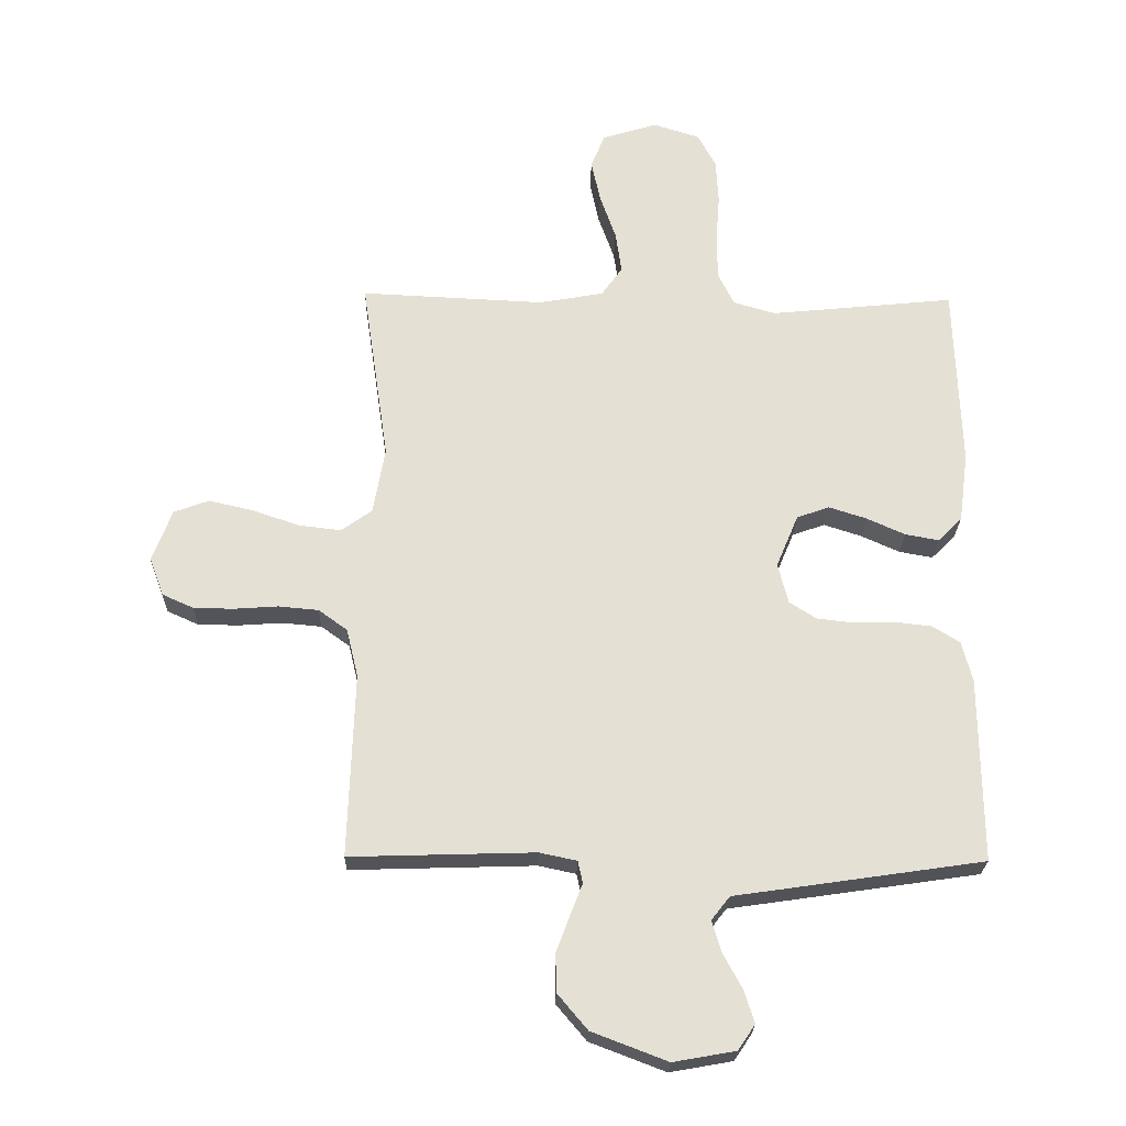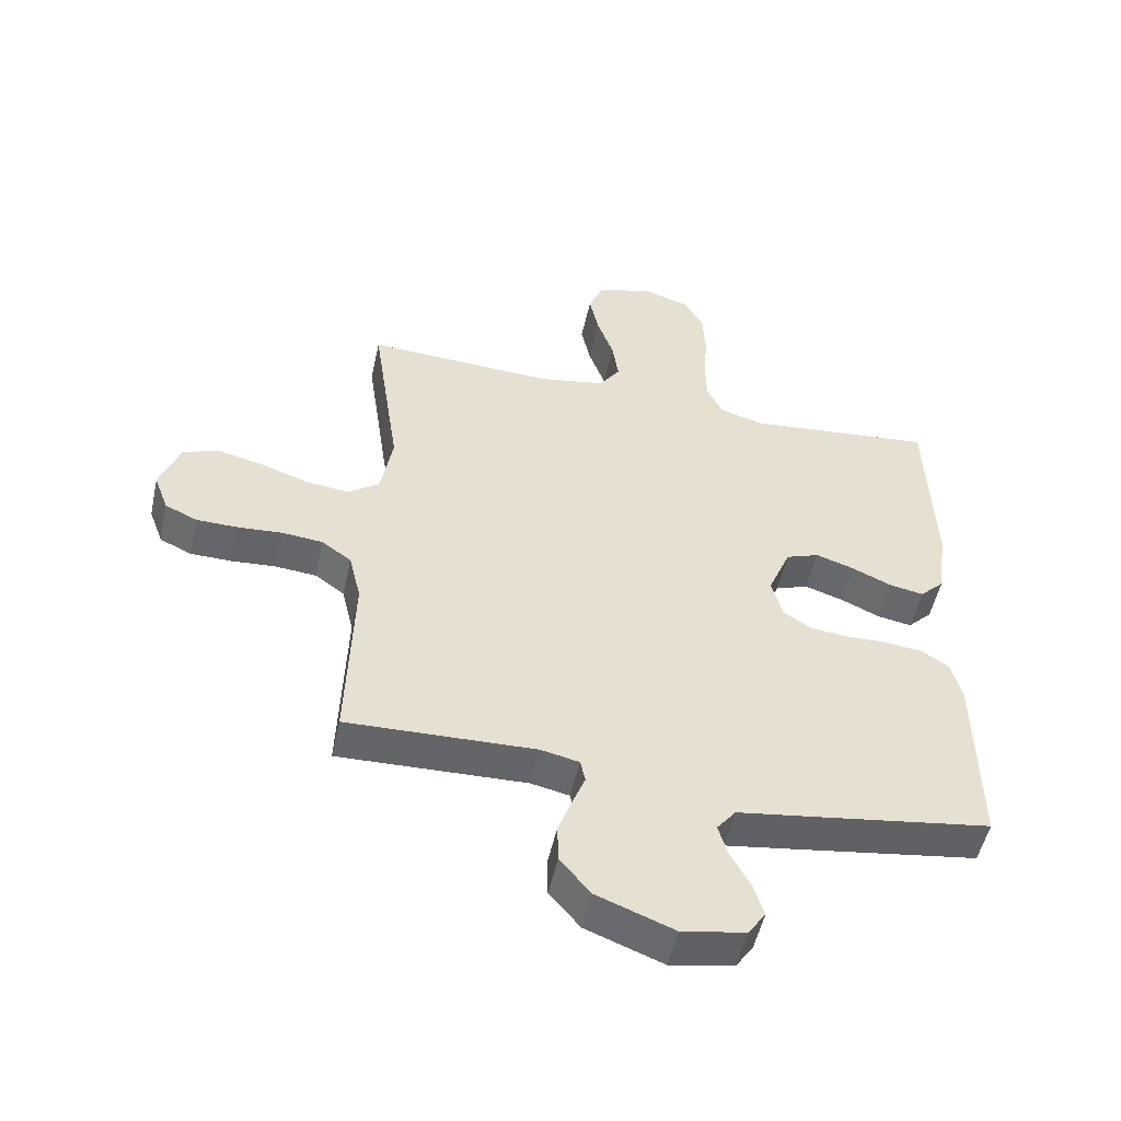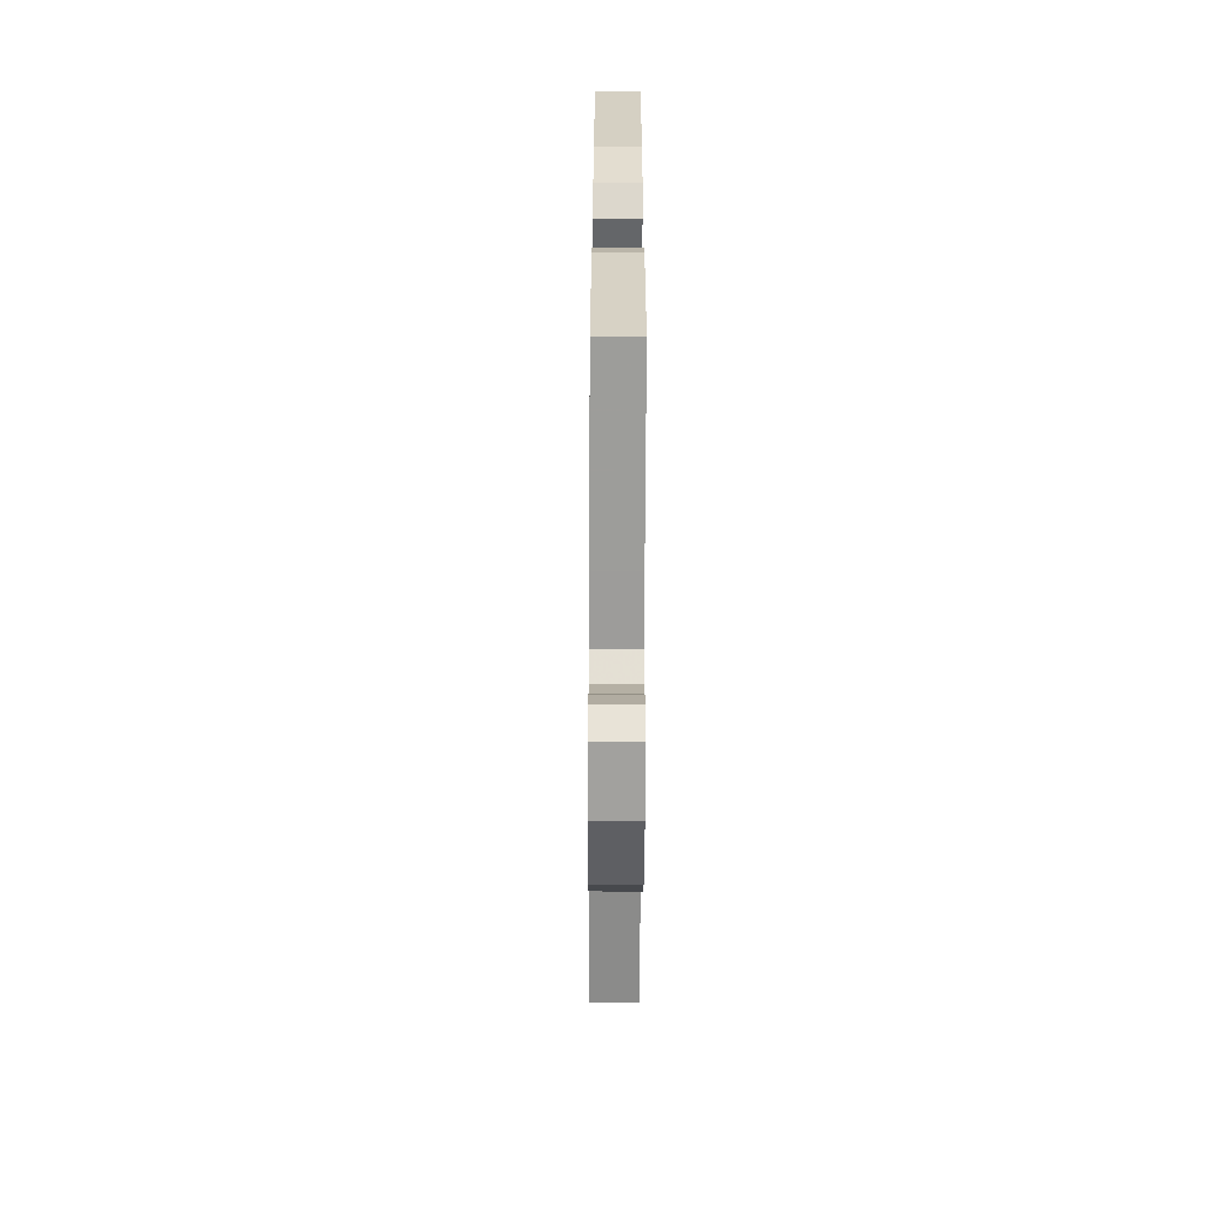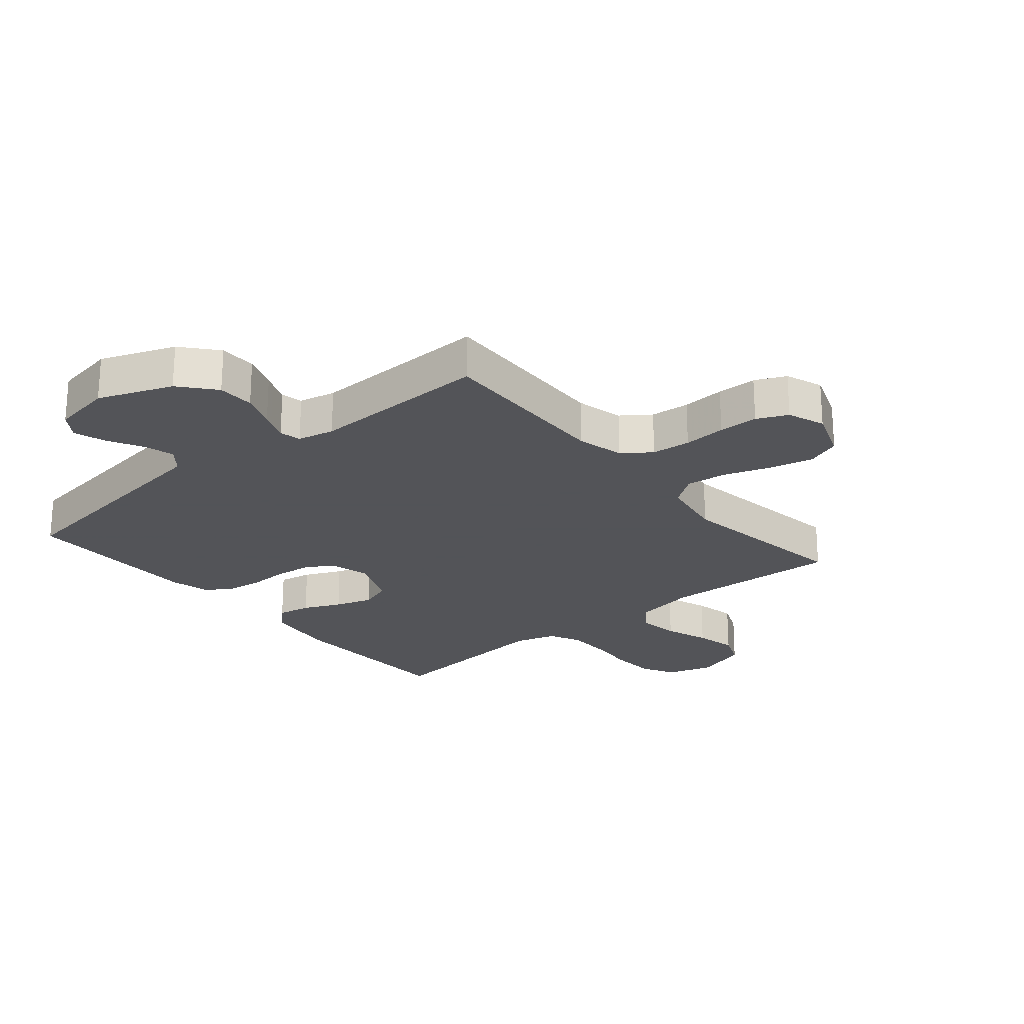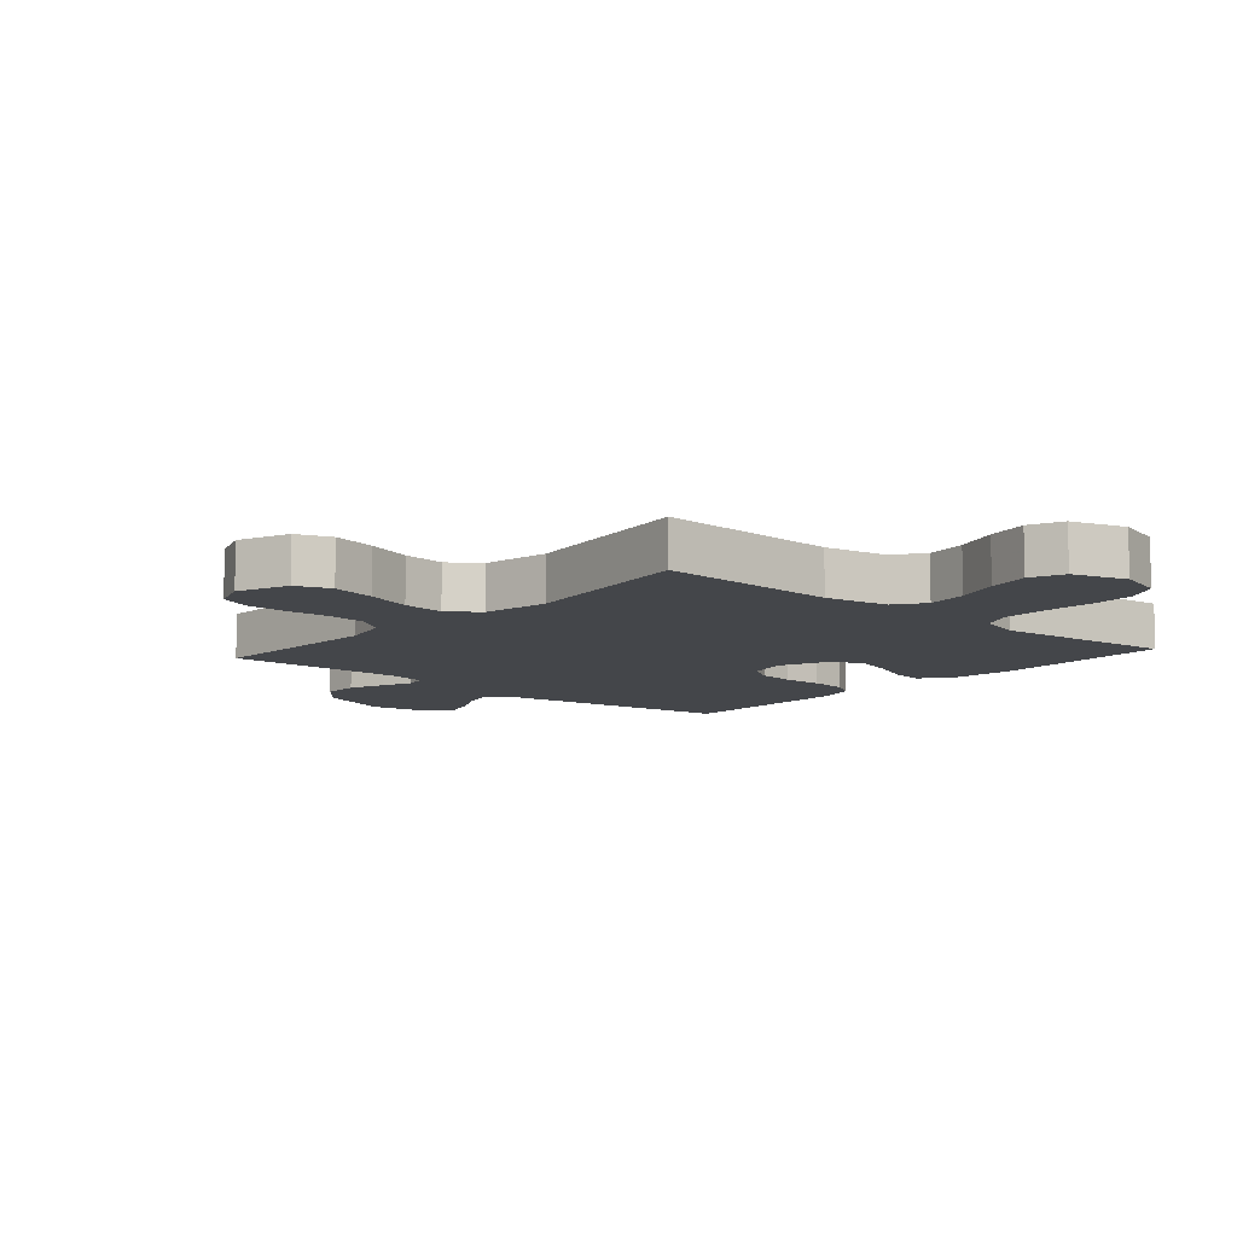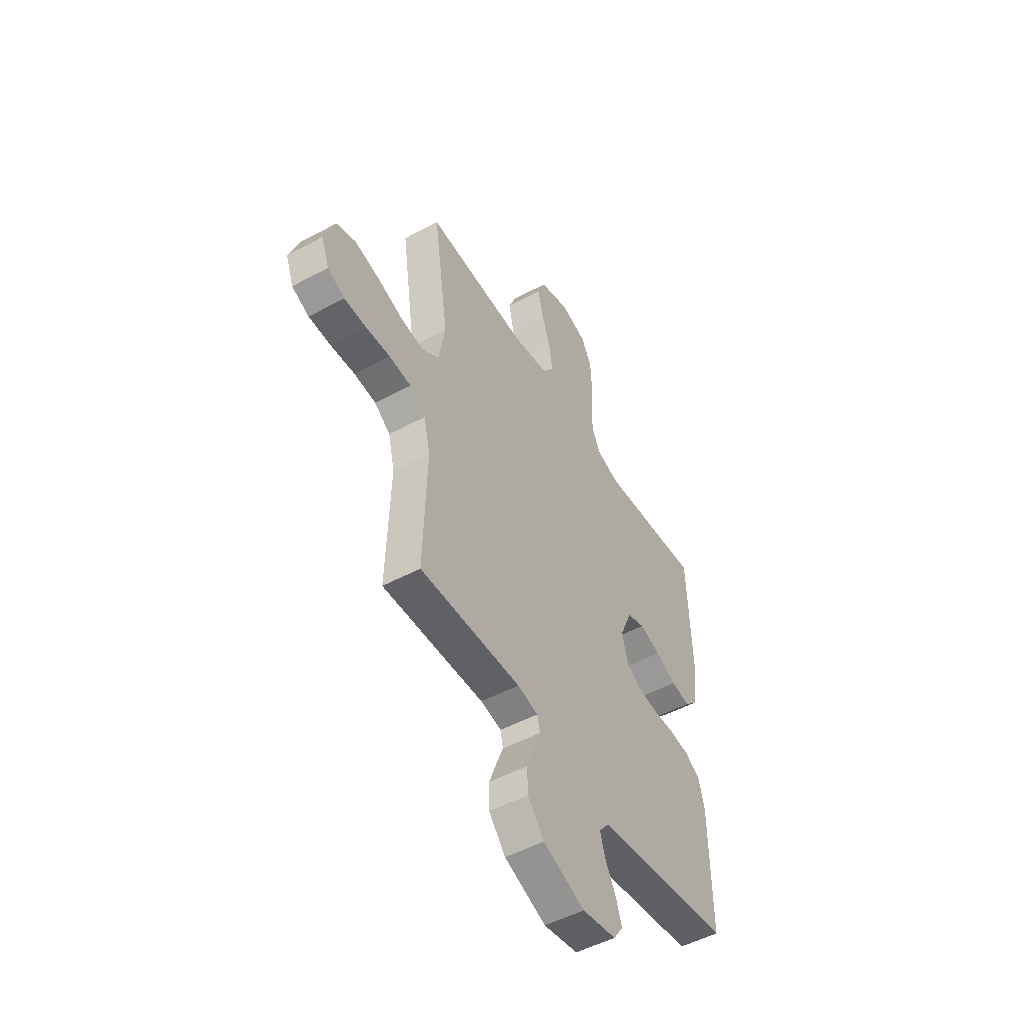
<metadata>
{"format":"obj","ext":"obj","renderer":"f3d","projection":"perspective","resolution":1024,"background":"white","views":[{"elev":-23.8,"azim":-1.3,"up":"+Z"},{"elev":-51.7,"azim":-12.3,"up":"+Z"},{"elev":-62.0,"azim":89.7,"up":"+Z"},{"elev":-23.4,"azim":-140.1,"up":"+Y"},{"elev":-9.5,"azim":-41.2,"up":"+Y"},{"elev":-50.6,"azim":-59.5,"up":"+Z"}]}
</metadata>
<code>
v 0.5 0.07 0.5
v 0.51 0.07 0.2
v 0.495 0.07 0.086
v 0.456 0.07 0.047
v 0.401 0.07 0.057
v 0.339 0.07 0.085
v 0.277 0.07 0.105
v 0.224 0.07 0.086
v 0.188 0.07 0
v 0.205 0.07 -0.066
v 0.249 0.07 -0.094
v 0.31 0.07 -0.101
v 0.375 0.07 -0.099
v 0.436 0.07 -0.106
v 0.48 0.07 -0.134
v 0.497 0.07 -0.2
v 0.5 0.07 -0.5
v 0.2 0.07 -0.544
v 0.096 0.07 -0.559
v 0.066 0.07 -0.597
v 0.081 0.07 -0.648
v 0.112 0.07 -0.705
v 0.129 0.07 -0.758
v 0.101 0.07 -0.799
v 0 0.07 -0.817
v -0.123 0.07 -0.77
v -0.172 0.07 -0.712
v -0.173 0.07 -0.65
v -0.151 0.07 -0.591
v -0.131 0.07 -0.54
v -0.139 0.07 -0.504
v -0.2 0.07 -0.491
v -0.5 0.07 -0.5
v -0.49 0.07 -0.2
v -0.509 0.07 -0.121
v -0.556 0.07 -0.087
v -0.621 0.07 -0.081
v -0.692 0.07 -0.086
v -0.758 0.07 -0.085
v -0.809 0.07 -0.062
v -0.832 0.07 0
v -0.8 0.07 0.085
v -0.743 0.07 0.106
v -0.67 0.07 0.089
v -0.594 0.07 0.063
v -0.525 0.07 0.055
v -0.475 0.07 0.091
v -0.456 0.07 0.2
v -0.5 0.07 0.5
v -0.2 0.07 0.486
v -0.095 0.07 0.505
v -0.061 0.07 0.553
v -0.071 0.07 0.621
v -0.097 0.07 0.695
v -0.112 0.07 0.765
v -0.089 0.07 0.82
v 0 0.07 0.848
v 0.076 0.07 0.824
v 0.106 0.07 0.769
v 0.11 0.07 0.695
v 0.104 0.07 0.616
v 0.105 0.07 0.543
v 0.131 0.07 0.49
v 0.2 0.07 0.47
v 0.5 0 0.5
v 0.51 0 0.2
v 0.495 0 0.086
v 0.456 0 0.047
v 0.401 0 0.057
v 0.339 0 0.085
v 0.277 0 0.105
v 0.224 0 0.086
v 0.188 0 0
v 0.205 0 -0.066
v 0.249 0 -0.094
v 0.31 0 -0.101
v 0.375 0 -0.099
v 0.436 0 -0.106
v 0.48 0 -0.134
v 0.497 0 -0.2
v 0.5 0 -0.5
v 0.2 0 -0.544
v 0.096 0 -0.559
v 0.066 0 -0.597
v 0.081 0 -0.648
v 0.112 0 -0.705
v 0.129 0 -0.758
v 0.101 0 -0.799
v 0 0 -0.817
v -0.123 0 -0.77
v -0.172 0 -0.712
v -0.173 0 -0.65
v -0.151 0 -0.591
v -0.131 0 -0.54
v -0.139 0 -0.504
v -0.2 0 -0.491
v -0.5 0 -0.5
v -0.49 0 -0.2
v -0.509 0 -0.121
v -0.556 0 -0.087
v -0.621 0 -0.081
v -0.692 0 -0.086
v -0.758 0 -0.085
v -0.809 0 -0.062
v -0.832 0 0
v -0.8 0 0.085
v -0.743 0 0.106
v -0.67 0 0.089
v -0.594 0 0.063
v -0.525 0 0.055
v -0.475 0 0.091
v -0.456 0 0.2
v -0.5 0 0.5
v -0.2 0 0.486
v -0.095 0 0.505
v -0.061 0 0.553
v -0.071 0 0.621
v -0.097 0 0.695
v -0.112 0 0.765
v -0.089 0 0.82
v 0 0 0.848
v 0.076 0 0.824
v 0.106 0 0.769
v 0.11 0 0.695
v 0.104 0 0.616
v 0.105 0 0.543
v 0.131 0 0.49
v 0.2 0 0.47
f 59 60 61
f 58 59 61
f 57 58 61
f 56 57 61
f 55 56 61
f 54 55 61
f 53 54 61
f 52 53 61 62
f 51 52 62 63
f 48 49 50
f 51 63 64
f 50 51 64
f 48 50 64
f 47 48 64
f 43 44 45
f 42 43 45
f 41 42 45
f 40 41 45
f 39 40 45
f 38 39 45
f 37 38 45
f 36 37 45 46
f 64 1 2
f 47 64 2
f 46 47 2
f 36 46 2
f 35 36 2
f 28 29 30
f 27 28 30
f 26 27 30
f 25 26 30
f 24 25 30
f 23 24 30
f 22 23 30
f 21 22 30
f 20 21 30 31
f 19 20 31
f 18 19 31
f 17 18 31
f 16 17 31
f 15 16 31
f 14 15 31
f 13 14 31
f 12 13 31
f 11 12 31 32
f 4 5 6
f 3 4 6
f 2 3 6
f 2 6 7
f 35 2 7 8
f 32 33 34
f 11 32 34
f 10 11 34
f 9 10 34 35
f 8 9 35
f 125 124 123
f 125 123 122
f 125 122 121
f 125 121 120
f 125 120 119
f 125 119 118
f 125 118 117
f 126 125 117 116
f 127 126 116 115
f 114 113 112
f 128 127 115
f 128 115 114
f 128 114 112
f 128 112 111
f 109 108 107
f 109 107 106
f 109 106 105
f 109 105 104
f 109 104 103
f 109 103 102
f 109 102 101
f 110 109 101 100
f 66 65 128
f 66 128 111
f 66 111 110
f 66 110 100
f 66 100 99
f 94 93 92
f 94 92 91
f 94 91 90
f 94 90 89
f 94 89 88
f 94 88 87
f 94 87 86
f 94 86 85
f 95 94 85 84
f 95 84 83
f 95 83 82
f 95 82 81
f 95 81 80
f 95 80 79
f 95 79 78
f 95 78 77
f 95 77 76
f 96 95 76 75
f 70 69 68
f 70 68 67
f 70 67 66
f 71 70 66
f 72 71 66 99
f 98 97 96
f 98 96 75
f 98 75 74
f 99 98 74 73
f 99 73 72
f 1 65 66 2
f 2 66 67 3
f 3 67 68 4
f 4 68 69 5
f 5 69 70 6
f 6 70 71 7
f 7 71 72 8
f 8 72 73 9
f 9 73 74 10
f 10 74 75 11
f 11 75 76 12
f 12 76 77 13
f 13 77 78 14
f 14 78 79 15
f 15 79 80 16
f 16 80 81 17
f 17 81 82 18
f 18 82 83 19
f 19 83 84 20
f 20 84 85 21
f 21 85 86 22
f 22 86 87 23
f 23 87 88 24
f 24 88 89 25
f 25 89 90 26
f 26 90 91 27
f 27 91 92 28
f 28 92 93 29
f 29 93 94 30
f 30 94 95 31
f 31 95 96 32
f 32 96 97 33
f 33 97 98 34
f 34 98 99 35
f 35 99 100 36
f 36 100 101 37
f 37 101 102 38
f 38 102 103 39
f 39 103 104 40
f 40 104 105 41
f 41 105 106 42
f 42 106 107 43
f 43 107 108 44
f 44 108 109 45
f 45 109 110 46
f 46 110 111 47
f 47 111 112 48
f 48 112 113 49
f 49 113 114 50
f 50 114 115 51
f 51 115 116 52
f 52 116 117 53
f 53 117 118 54
f 54 118 119 55
f 55 119 120 56
f 56 120 121 57
f 57 121 122 58
f 58 122 123 59
f 59 123 124 60
f 60 124 125 61
f 61 125 126 62
f 62 126 127 63
f 63 127 128 64
f 64 128 65 1

</code>
